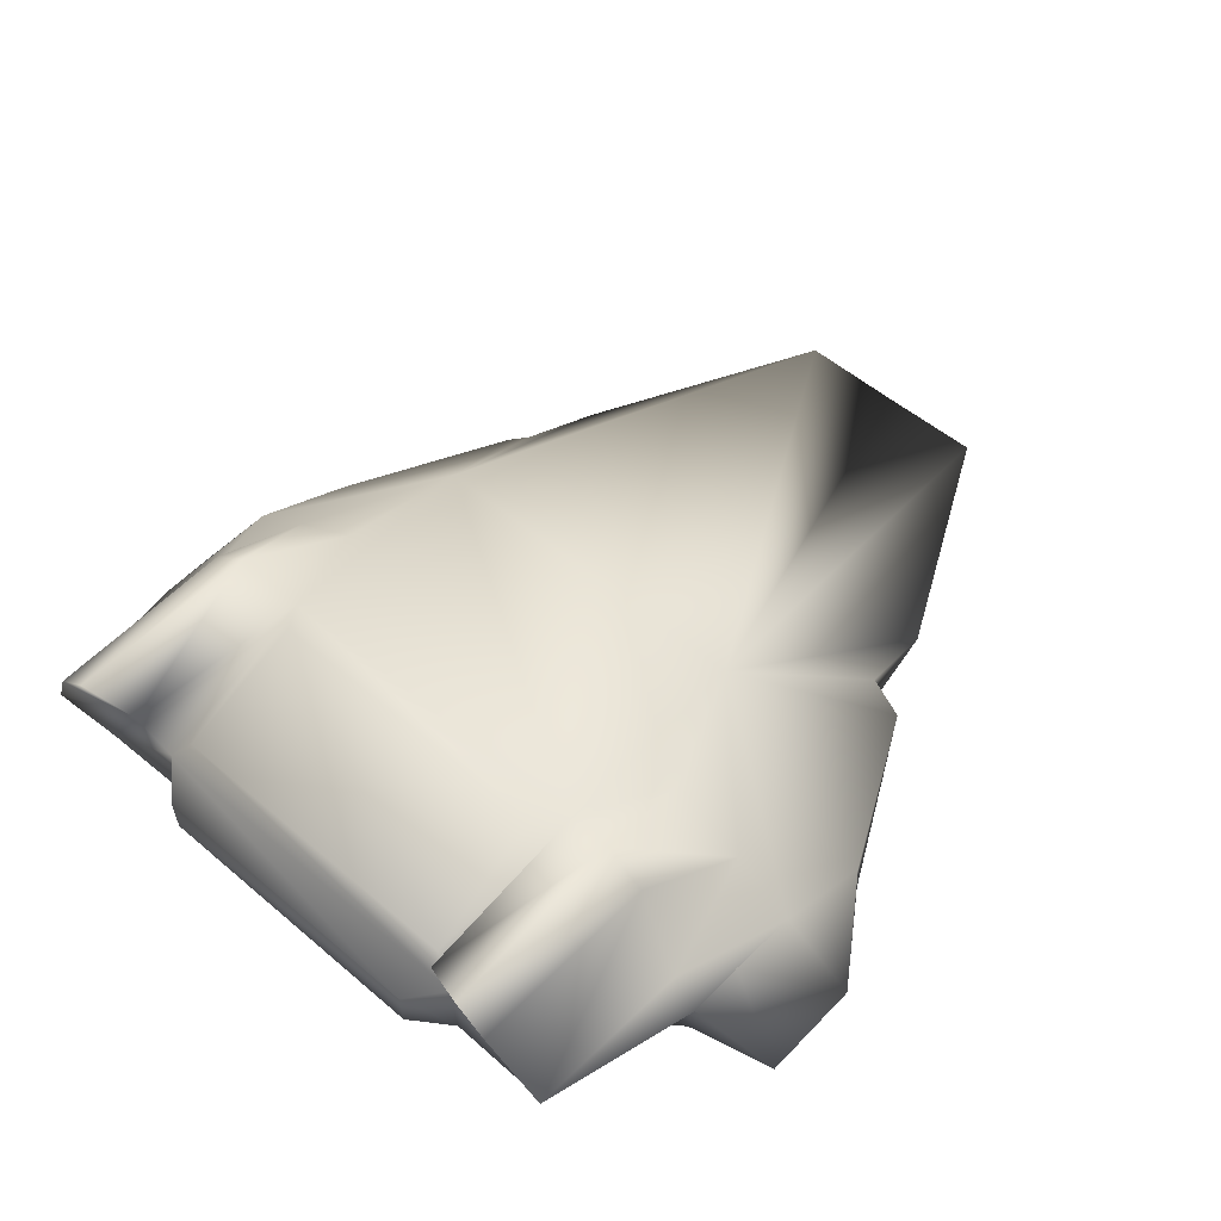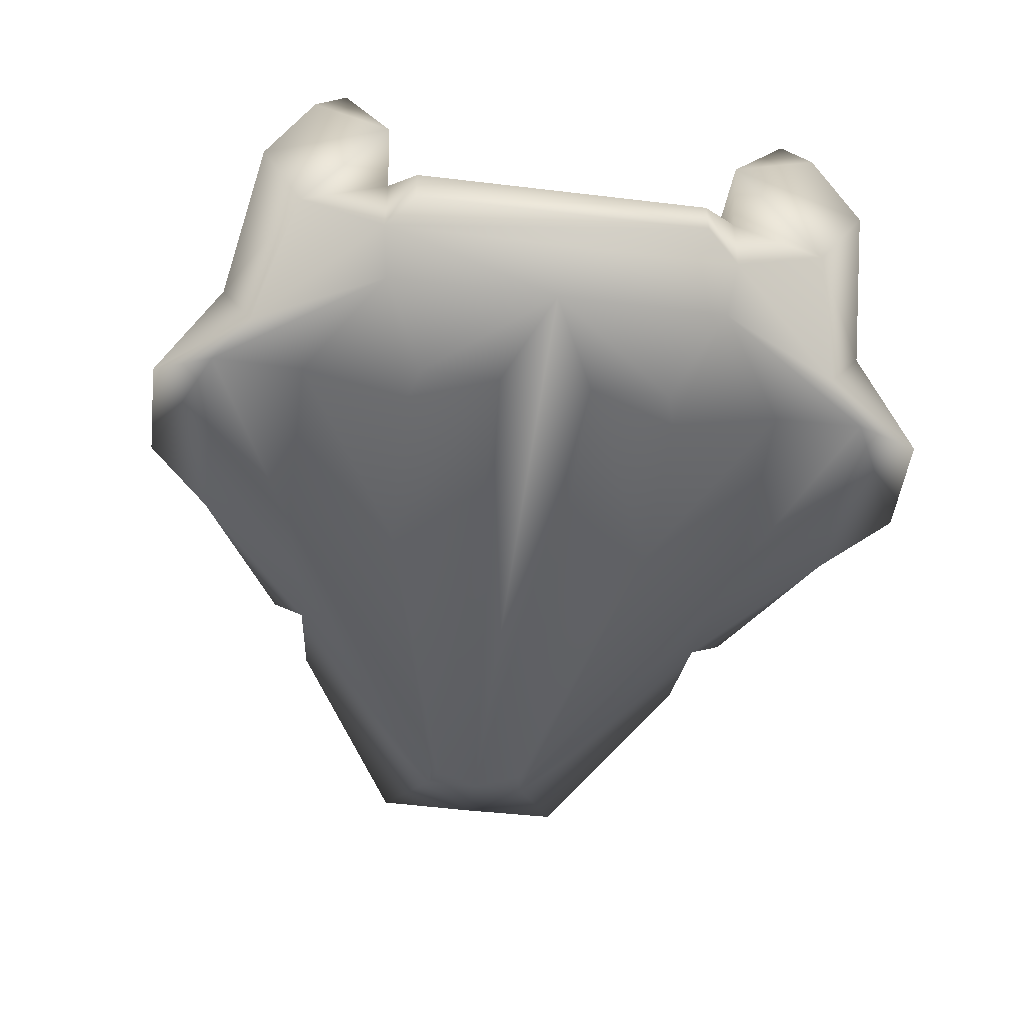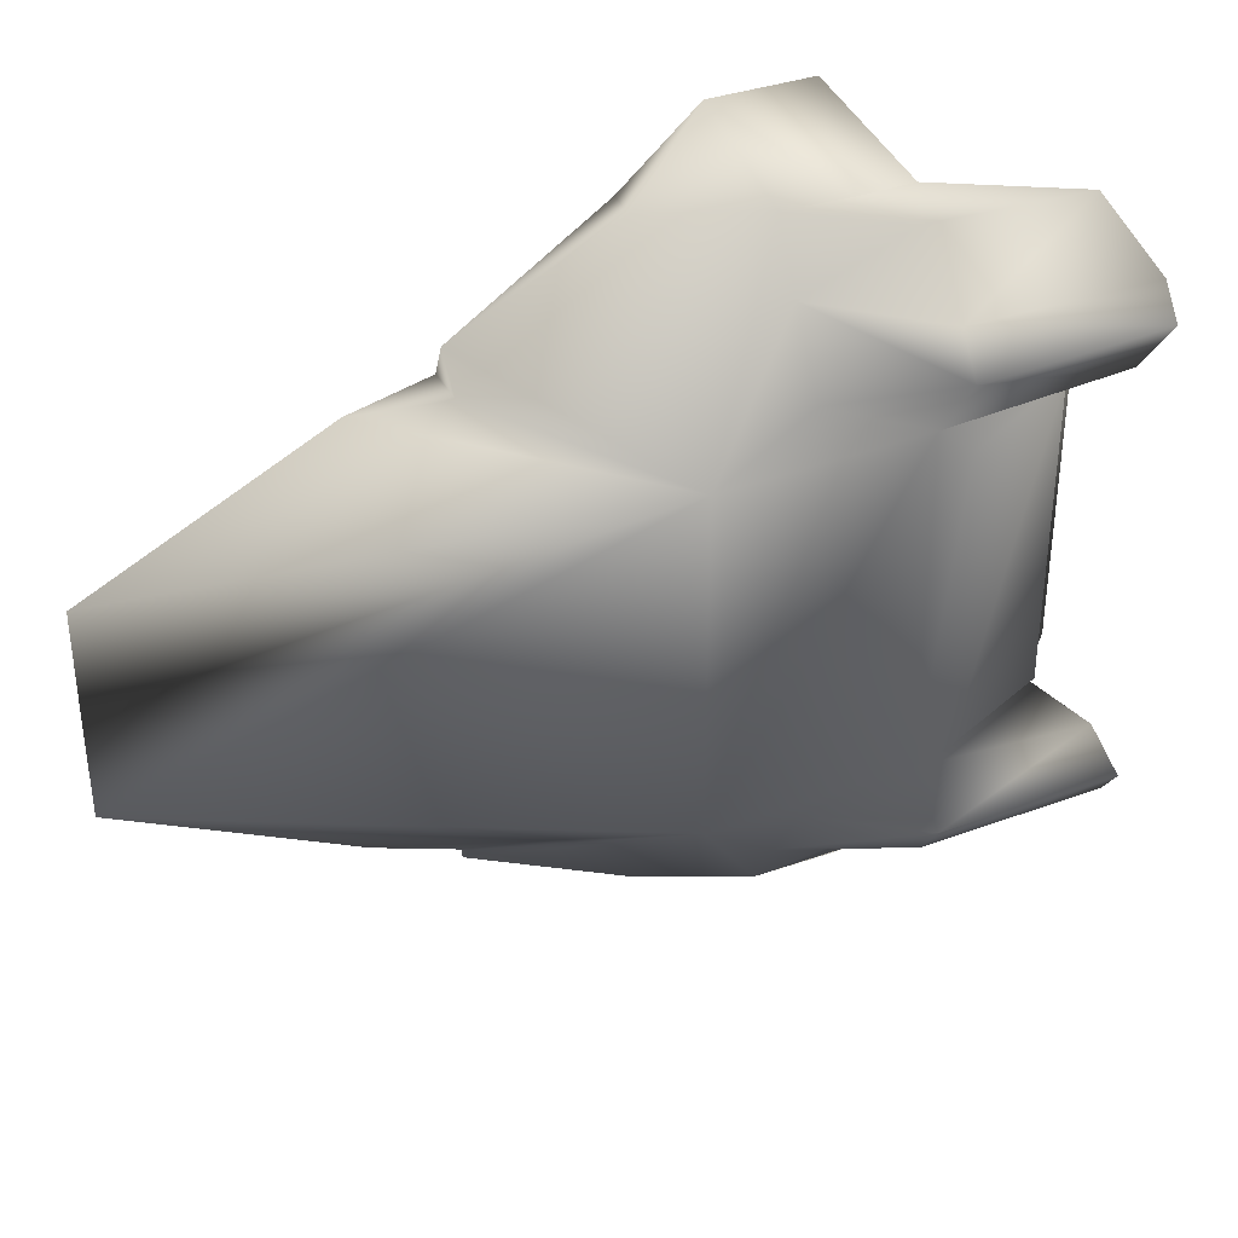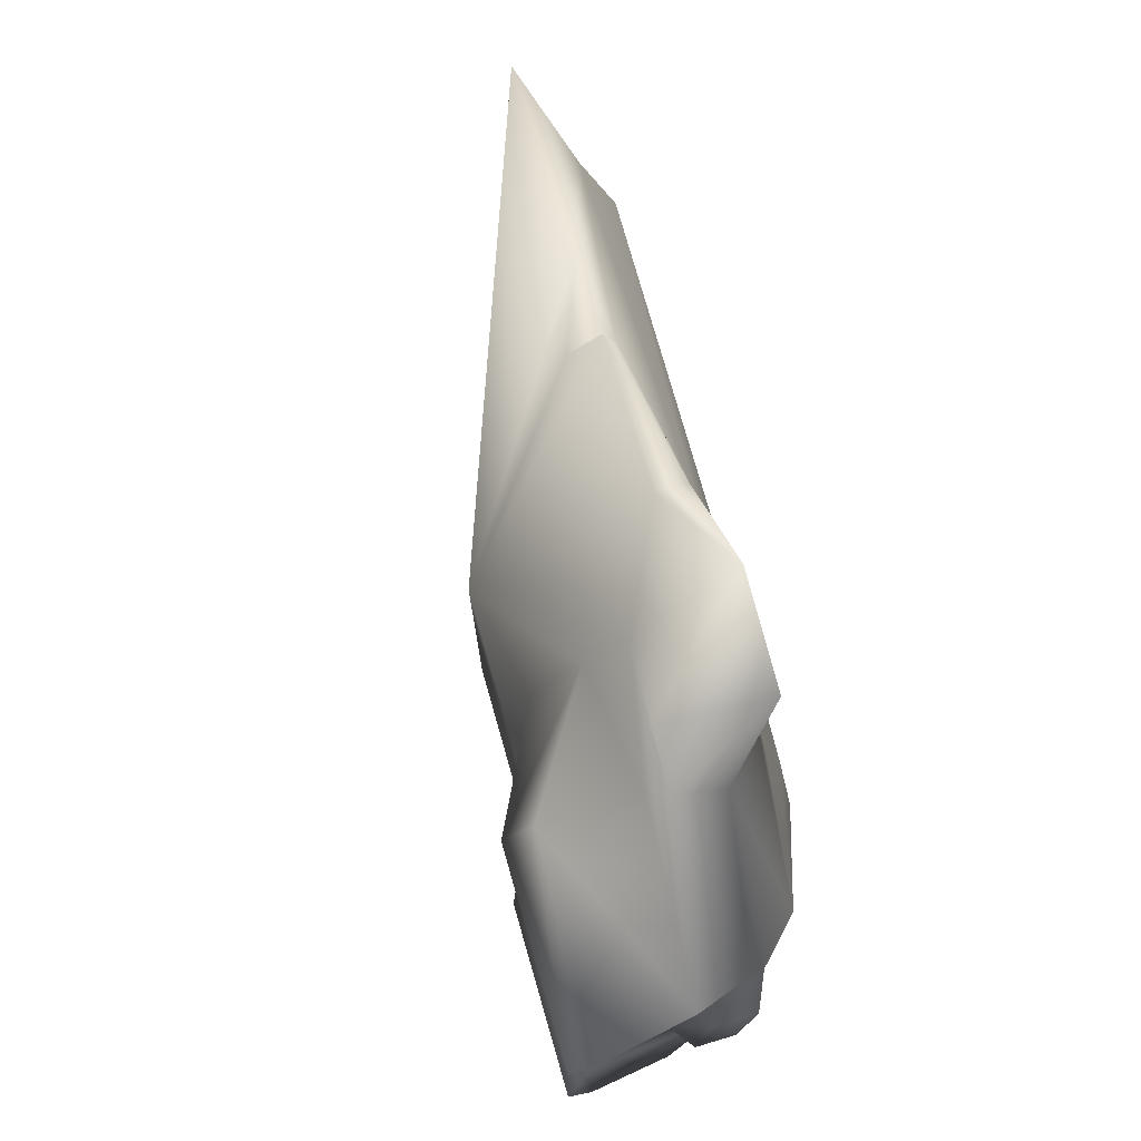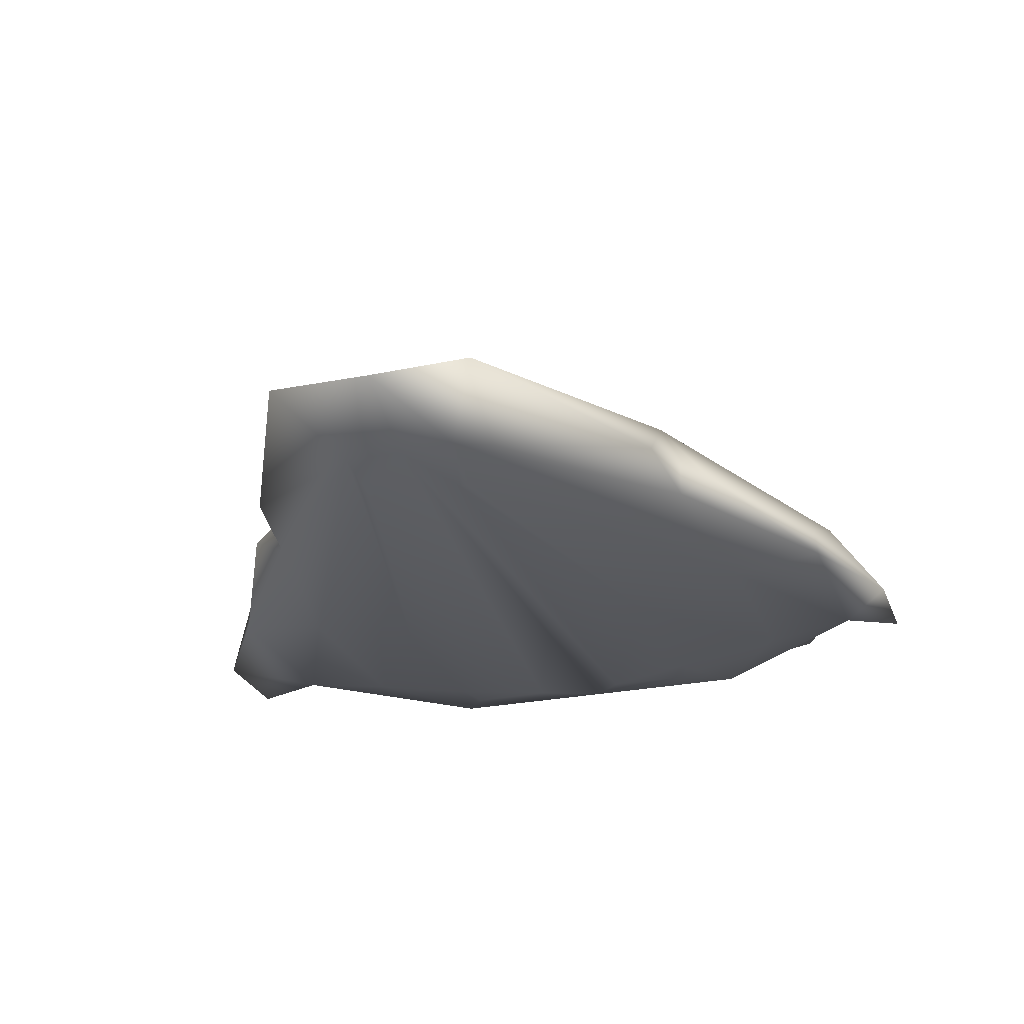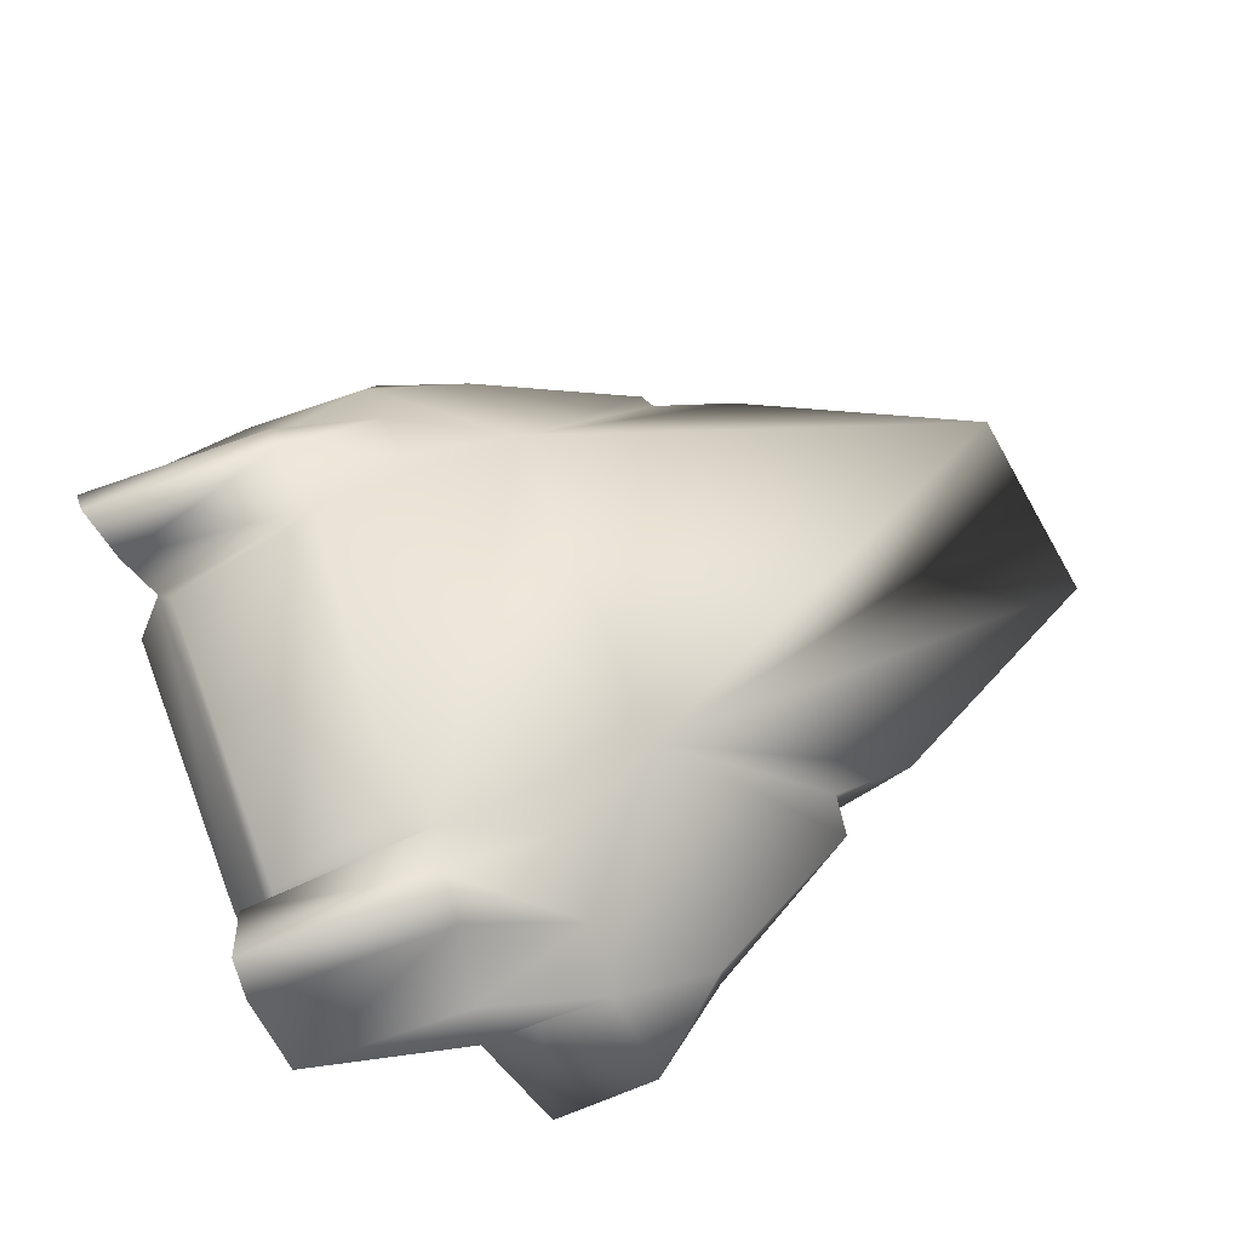
<metadata>
{"format":"obj","ext":"obj","renderer":"f3d","projection":"perspective","resolution":1024,"background":"white","views":[{"elev":53.0,"azim":-47.6,"up":"+Y"},{"elev":-51.1,"azim":-97.4,"up":"+Y"},{"elev":36.0,"azim":155.4,"up":"+Z"},{"elev":76.6,"azim":-104.2,"up":"+Z"},{"elev":-25.8,"azim":108.1,"up":"+Y"},{"elev":62.6,"azim":-21.4,"up":"+Y"}]}
</metadata>
<code>
v 1.302 0.1682 0
v 1.302 0.1704 0.2346
v 0.2186 0.5186 0.3893
v -0.02414 0.2765 0.7786
v 0.2188 0.1685 0.7749
v -0.2485 0.5051 0.3925
v -0.1788 0.2795 0.7758
v -0.3061 0.2762 0.7758
v -0.6162 0.3252 0.4102
v -0.6064 0.1652 0.4102
v -0.3094 0.1694 0.7012
v 0.02481 0.06776 0.9129
v -0.2093 0.06561 0.9129
v 0.7753 0.1704 0.4971
v 0.5829 0.2347 0.5203
v 0.5825 0.1685 0.5925
v 0.5833 0.1381 0.5203
v 1.105 0.07647 0
v 1.105 0.07647 0.1288
v 0.2188 0.07647 0.5705
v -0.2467 0.07626 0.5666
v -0.5179 0.08465 -0
v -0.5176 0.08465 0.3941
v 0.2165 0.1045 0.7806
v -0.2318 0.1016 0.7806
v -0.5176 0.08465 -0.3941
v -0.6064 0.1652 -0.4102
v 0.2188 0.07647 -0.5705
v 0.5833 0.1381 -0.5203
v 0.5825 0.1685 -0.5925
v 1.105 0.07647 -0.1288
v 0.7753 0.1704 -0.4971
v 1.302 0.1704 -0.2346
v 0.2186 0.5186 -0.3893
v 0.5829 0.2347 -0.5203
v -0.6162 0.3252 -0.4102
v -0.2485 0.5051 -0.3925
v -0.3154 0.528 0.3446
v -0.3154 0.528 -0.3446
v -0.5933 0.3921 -0.358
v -0.5933 0.3921 0.358
v -0.6769 0.1884 0.3288
v -0.6806 0.2784 0.3288
v -0.6806 0.2784 -0.3461
v -0.6769 0.1884 -0.3461
v -0.0216 0.4573 0.4751
v -0.02159 0.3594 0.6401
v -0.2777 0.511 0.6063
v -0.2766 0.574 0.5192
v -0.2922 0.3154 0.7105
v -0.6707 0.3212 0.7027
v -0.7079 0.5072 0.6007
v -0.6665 0.5034 0.4214
v -0.7079 0.5594 0.5298
v -0.6238 0.2071 0.6082
v 0.9988 0.02647 0.1311
v 0.1834 0.02647 0.317
v -0.2334 0.02626 0.3152
v -0.313 0.02626 0.2923
v -0.3098 0.02626 0.1078
v 0.9988 0.02647 0.1067
v 0.9988 0.02647 -0.1311
v 0.9988 0.02647 -0.1067
v 0.1834 0.02647 -0.317
v -0.2334 0.02626 -0.3152
v -0.313 0.02626 -0.2923
v -0.3098 0.02626 -0.1078
v -0.2467 0.07626 -0.5666
v -0.3094 0.1694 -0.7012
v -0.6238 0.2071 -0.6082
v -0.3061 0.2762 -0.7758
v -0.6707 0.3212 -0.7027
v -0.2922 0.3154 -0.7105
v -0.6665 0.5034 -0.4214
v -0.02414 0.2765 -0.7786
v -0.02159 0.3594 -0.6401
v -0.0216 0.4573 -0.4751
v -0.7079 0.5072 -0.6007
v -0.7079 0.5594 -0.5298
v -0.2777 0.511 -0.6063
v -0.2766 0.574 -0.5192
v -0.2318 0.1016 -0.7806
v 0.2165 0.1045 -0.7806
v 0.2188 0.1685 -0.7749
v -0.2093 0.06561 -0.9129
v 0.02481 0.06776 -0.9129
v -0.1788 0.2795 -0.7758
g Default
f 36 37 74
f 40 37 36
f 40 37 36
f 68 28 64
f 64 65 68
f 26 68 65
f 65 66 26
f 27 70 69
f 70 72 71
f 70 71 69
f 71 72 73
f 27 36 70
f 70 74 72
f 74 70 36
f 75 71 73
f 75 73 76
f 34 75 76
f 34 76 77
f 34 77 37
f 74 78 72
f 78 74 79
f 80 79 81
f 80 78 79
f 81 74 37
f 81 79 74
f 77 81 37
f 72 80 73
f 80 72 78
f 73 80 76
f 76 81 77
f 81 76 80
f 26 69 82
f 26 27 69
f 68 26 82
f 82 28 68
f 82 83 28
f 29 28 83
f 83 30 29
f 83 84 30
f 82 69 85
f 82 86 83
f 86 82 85
f 83 86 84
f 84 75 34
f 30 84 34
f 69 71 85
f 85 71 87
f 85 87 86
f 86 87 75
f 86 75 84
f 26 69 82
f 26 27 69
f 68 26 82
f 82 28 68
f 82 83 28
f 29 28 83
f 83 30 29
f 83 84 30
f 82 69 85
f 82 86 83
f 86 82 85
f 83 86 84
f 84 75 34
f 30 84 34
f 69 71 85
f 85 71 87
f 85 87 86
f 86 87 75
f 86 75 84
f 31 18 63
f 63 62 31
f 28 31 62
f 62 64 28
f 22 26 66
f 66 67 22
f 18 22 67
f 67 63 18
f 67 66 65
f 67 65 64
f 64 62 63
f 63 67 64
f 61 18 19
f 19 56 61
f 56 19 20
f 20 57 56
f 57 20 21
f 21 58 57
f 58 21 23
f 23 59 58
f 59 23 22
f 22 60 59
f 60 22 18
f 18 61 60
f 58 59 60
f 57 58 60
f 61 56 57
f 57 60 61
f 10 11 55
f 55 8 51
f 55 11 8
f 8 50 51
f 10 55 9
f 9 53 6
f 55 51 53
f 53 9 55
f 4 50 8
f 4 47 50
f 3 47 4
f 3 46 47
f 3 6 46
f 53 51 52
f 52 54 53
f 48 49 54
f 48 54 52
f 49 6 53
f 49 53 54
f 46 6 49
f 51 50 48
f 48 52 51
f 50 47 48
f 47 46 49
f 49 48 47
f 27 10 42
f 27 42 45
f 10 9 43
f 10 43 42
f 43 9 36
f 36 44 43
f 44 36 27
f 27 45 44
f 41 9 6
f 6 38 41
f 38 6 37
f 37 39 38
f 37 36 40
f 37 40 39
f 40 36 9
f 9 41 40
f 22 23 10
f 22 10 27
f 27 26 22
f 45 42 43
f 43 44 45
f 41 38 39
f 39 40 41
f 6 3 34
f 34 37 6
f 33 34 3
f 1 33 3
f 3 2 1
f 31 28 29
f 31 29 32
f 31 32 33
f 31 33 1
f 31 1 18
f 35 30 34
f 32 35 34
f 32 34 33
f 35 32 29
f 30 35 29
f 23 25 11
f 23 11 10
f 21 25 23
f 25 21 20
f 25 20 24
f 17 24 20
f 24 17 16
f 24 16 5
f 25 13 11
f 25 24 12
f 12 13 25
f 24 5 12
f 19 17 20
f 19 14 17
f 19 2 14
f 19 18 1
f 19 1 2
f 5 3 4
f 16 3 5
f 15 3 16
f 14 3 15
f 14 2 3
f 15 17 14
f 16 17 15
f 11 13 8
f 13 7 8
f 13 12 7
f 12 4 7
f 12 5 4
f 27 10 42
f 27 42 45
f 10 9 43
f 10 43 42
f 43 9 36
f 36 44 43
f 44 36 27
f 27 45 44
f 41 9 6
f 6 38 41
f 38 6 37
f 37 39 38
f 37 36 40
f 37 40 39
f 40 36 9
f 9 41 40
f 22 23 10
f 22 10 27
f 27 26 22
f 45 42 43
f 43 44 45
f 41 38 39
f 39 40 41
f 6 3 34
f 34 37 6
f 33 34 3
f 1 33 3
f 3 2 1
f 31 28 29
f 31 29 32
f 31 32 33
f 31 33 1
f 31 1 18
f 35 30 34
f 32 35 34
f 32 34 33
f 35 32 29
f 30 35 29
f 23 25 11
f 23 11 10
f 21 25 23
f 25 21 20
f 25 20 24
f 17 24 20
f 24 17 16
f 24 16 5
f 25 13 11
f 25 24 12
f 12 13 25
f 24 5 12
f 19 17 20
f 19 14 17
f 19 2 14
f 19 18 1
f 19 1 2
f 5 3 4
f 16 3 5
f 15 3 16
f 14 3 15
f 14 2 3
f 15 17 14
f 16 17 15
f 11 13 8
f 13 7 8
f 13 12 7
f 12 4 7
f 12 5 4

</code>
